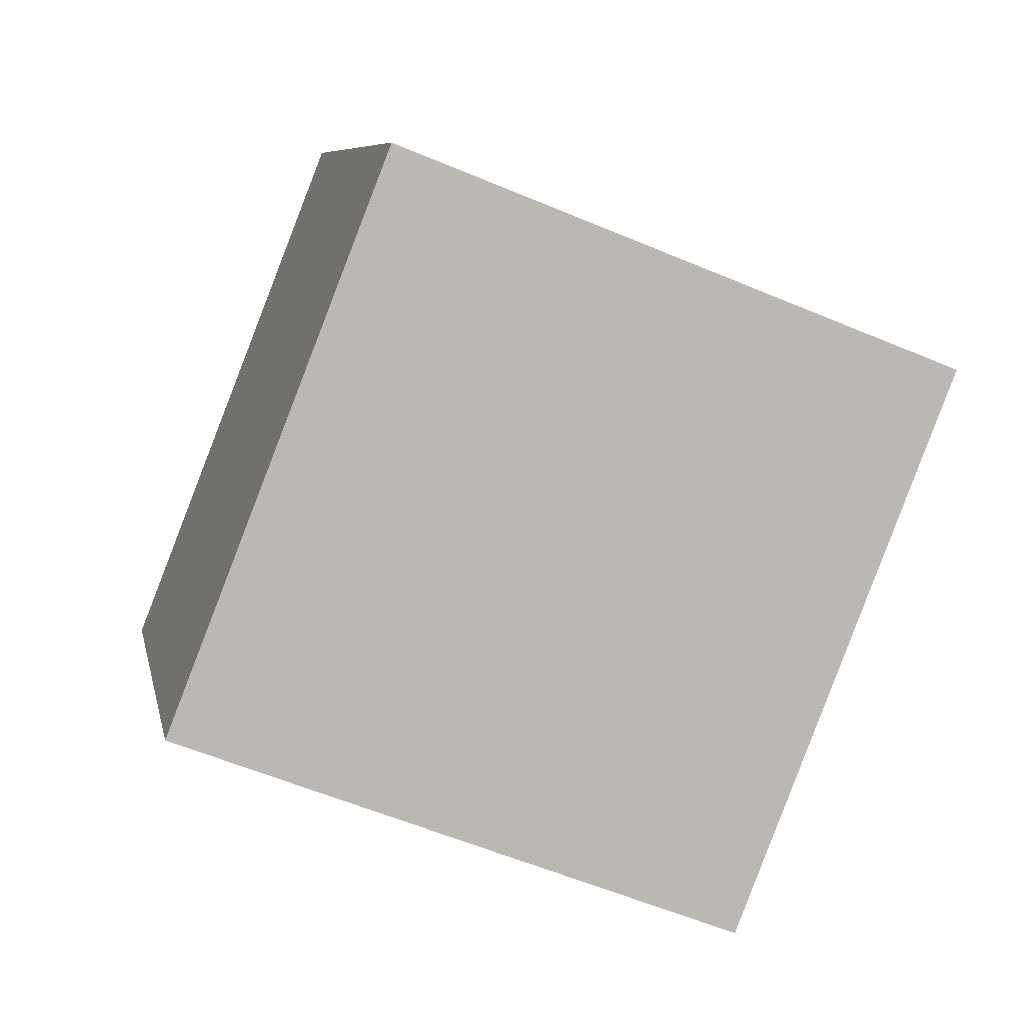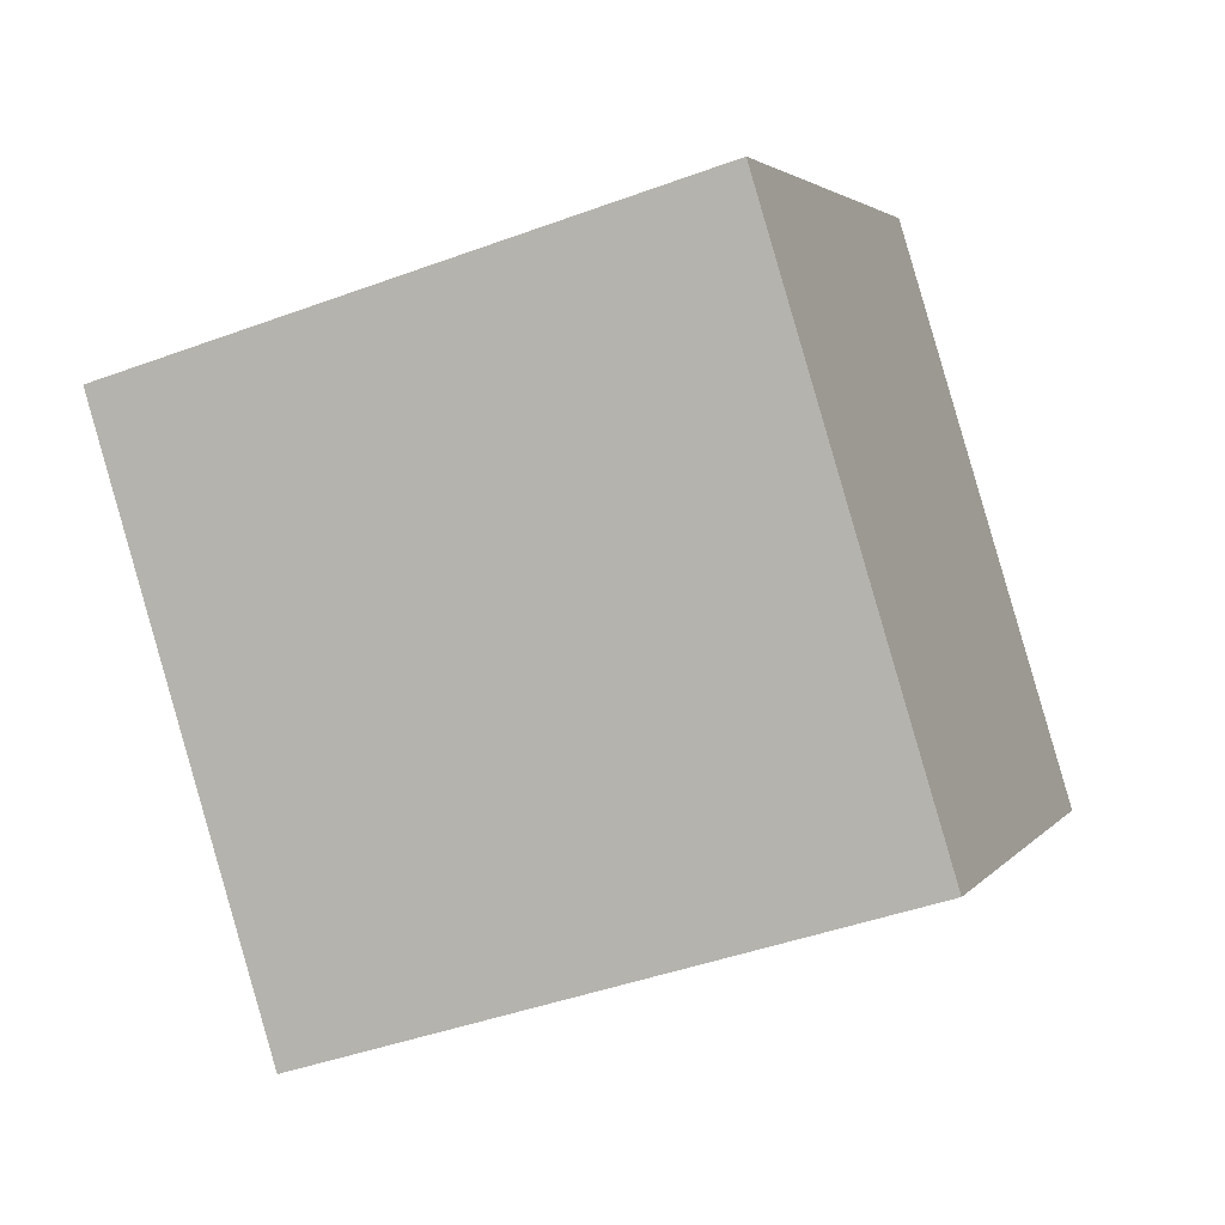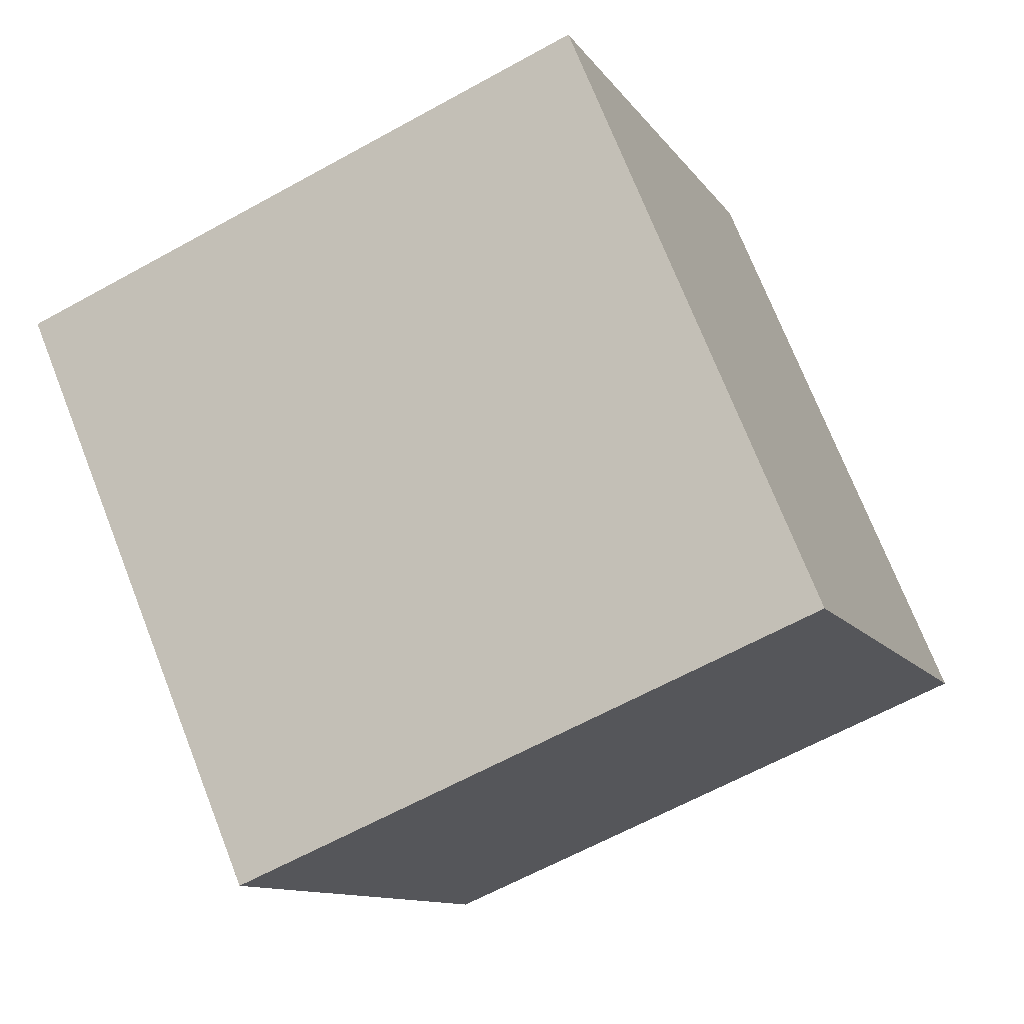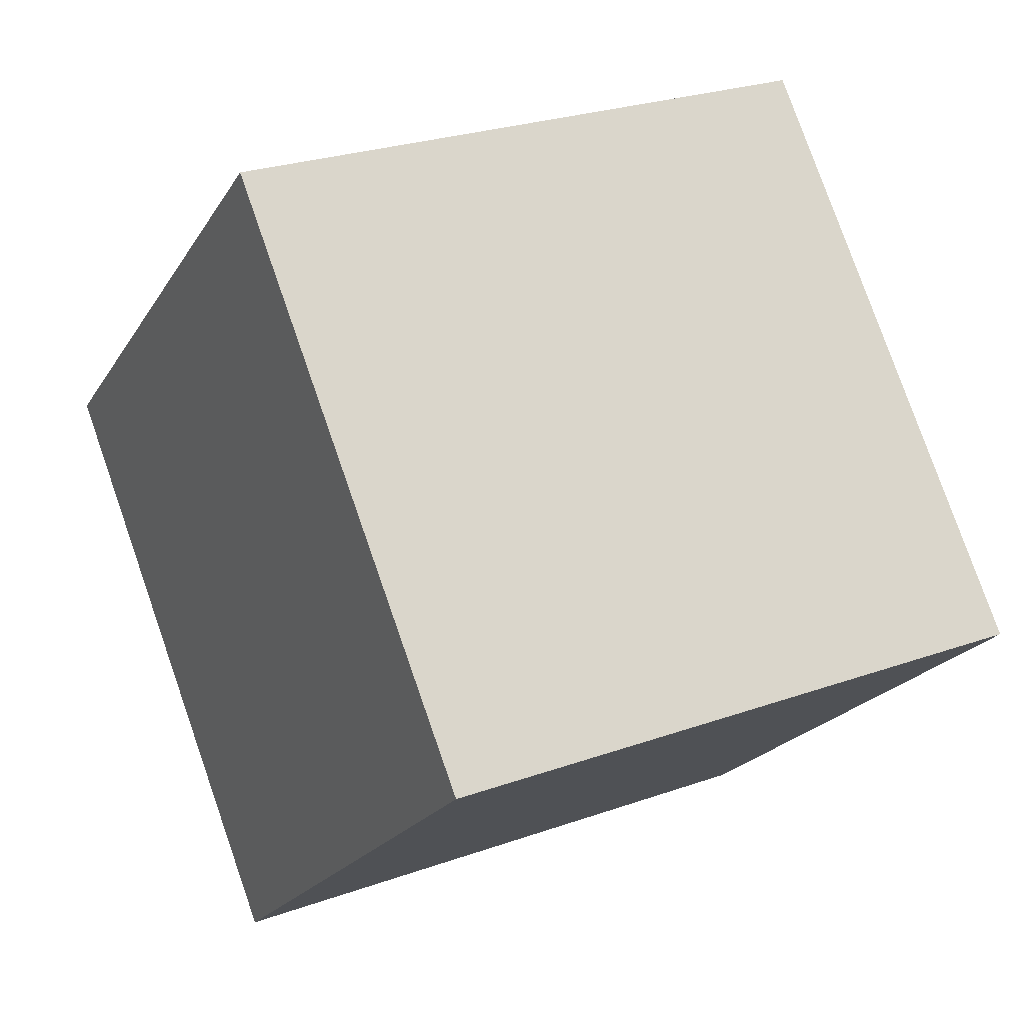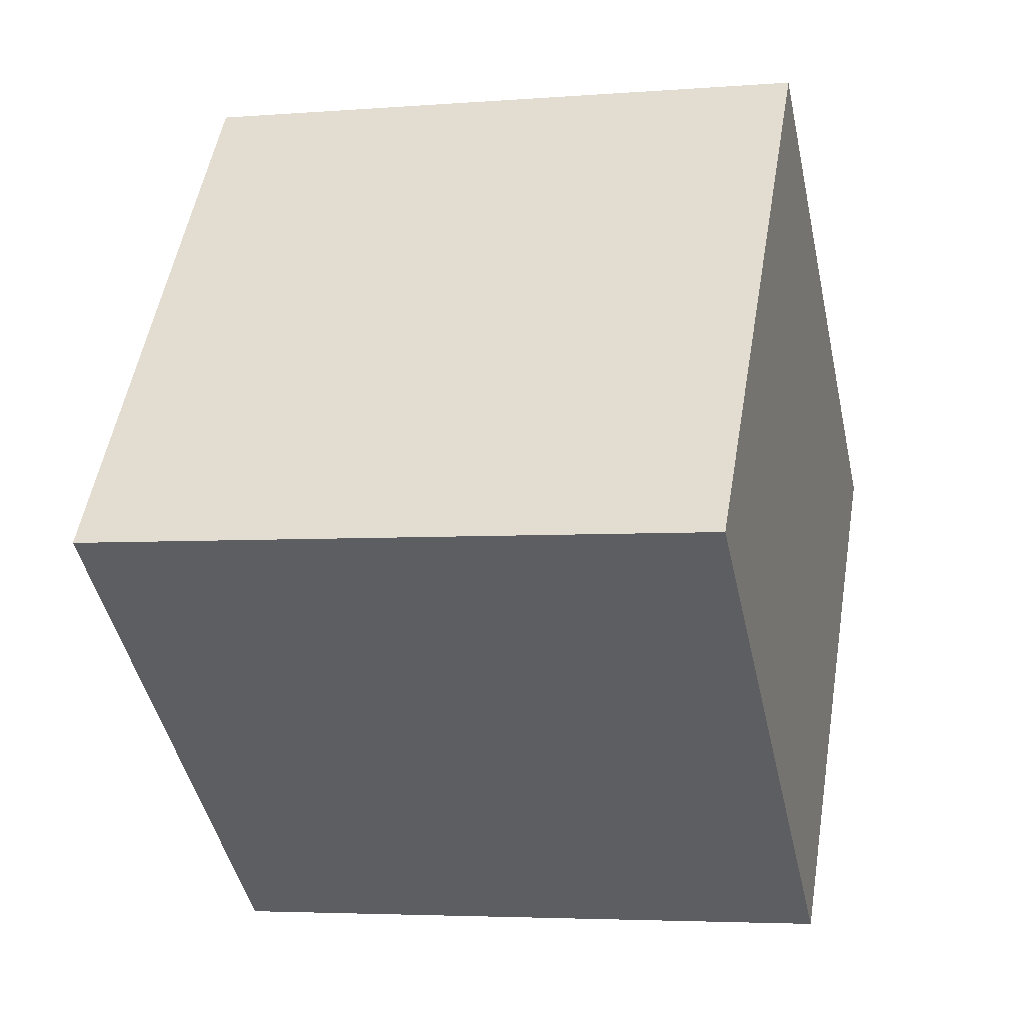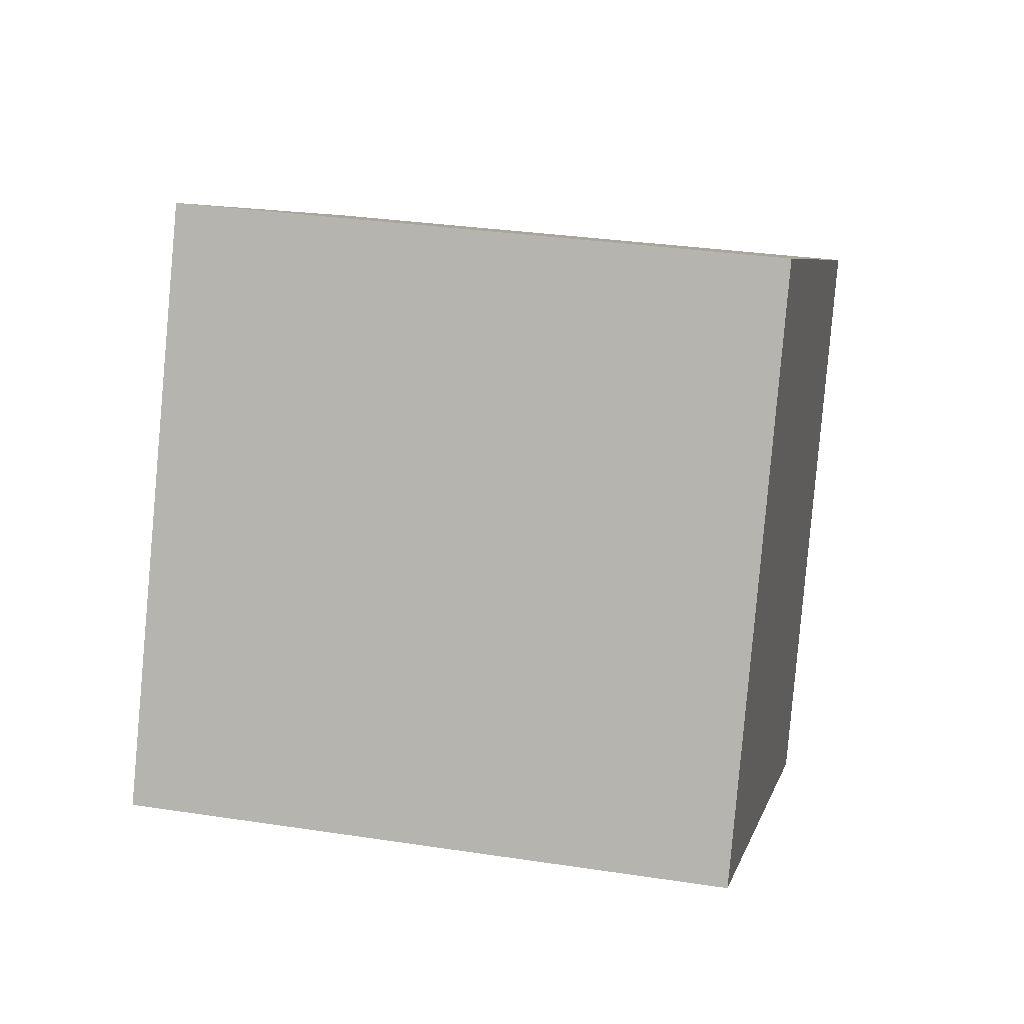
<metadata>
{"format":"obj","ext":"obj","renderer":"f3d","projection":"perspective","resolution":1024,"background":"white","views":[{"elev":-2.1,"azim":74.2,"up":"+Z"},{"elev":12.6,"azim":-77.9,"up":"+Z"},{"elev":77.1,"azim":-102.1,"up":"+Y"},{"elev":-14.5,"azim":-102.8,"up":"+Y"},{"elev":-23.9,"azim":23.5,"up":"+Y"},{"elev":77.3,"azim":-176.4,"up":"+Z"}]}
</metadata>
<code>
o Cube.018_Cube.022
v -12.02 4.849 13.67
v -11.64 5.533 15.64
v -14.11 5.035 14.01
v -12.08 2.844 14.37
v -11.7 3.527 16.35
v -14.17 3.03 14.72
v -13.79 3.714 16.69
v -13.73 5.719 15.99
f 5 1 2
f 3 2 1
f 6 1 4
f 7 4 5
f 7 3 6
f 8 5 2
f 5 4 1
f 3 8 2
f 6 3 1
f 7 6 4
f 7 8 3
f 8 7 5

</code>
